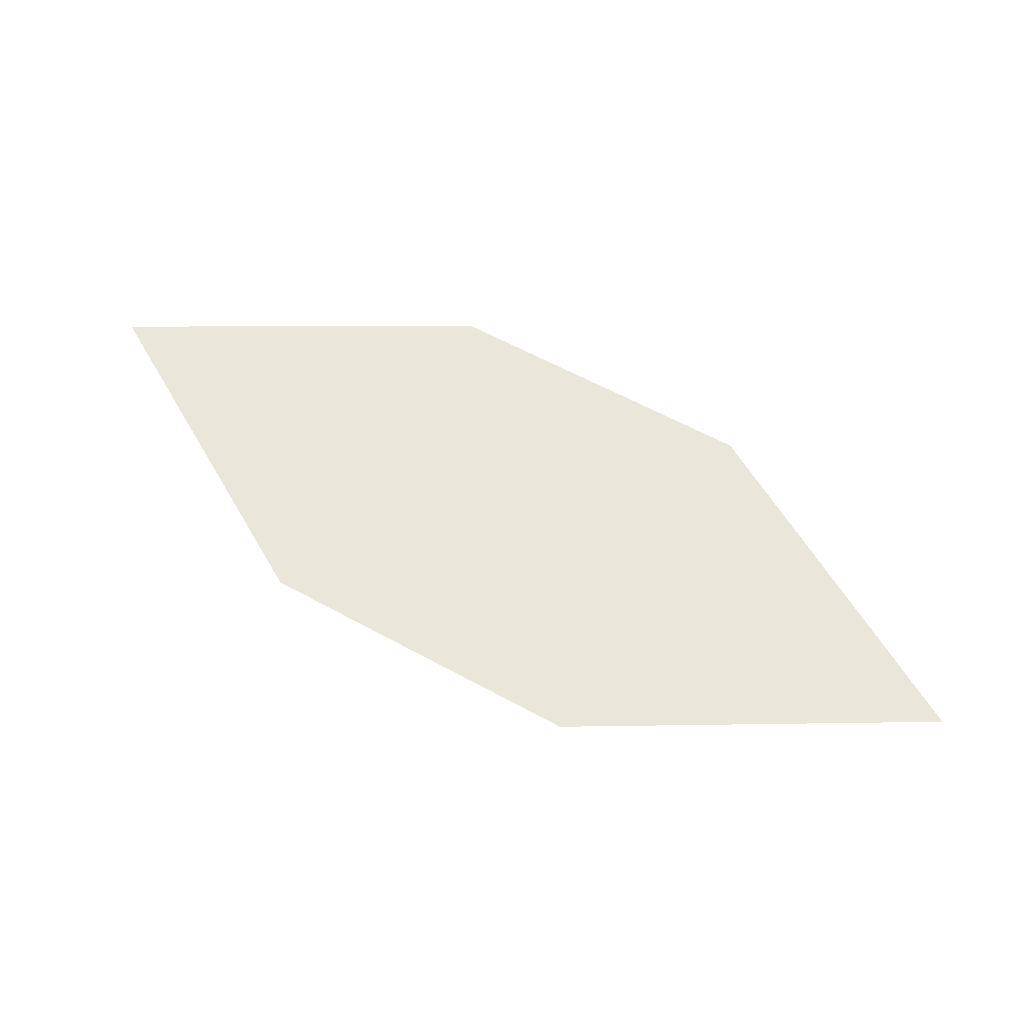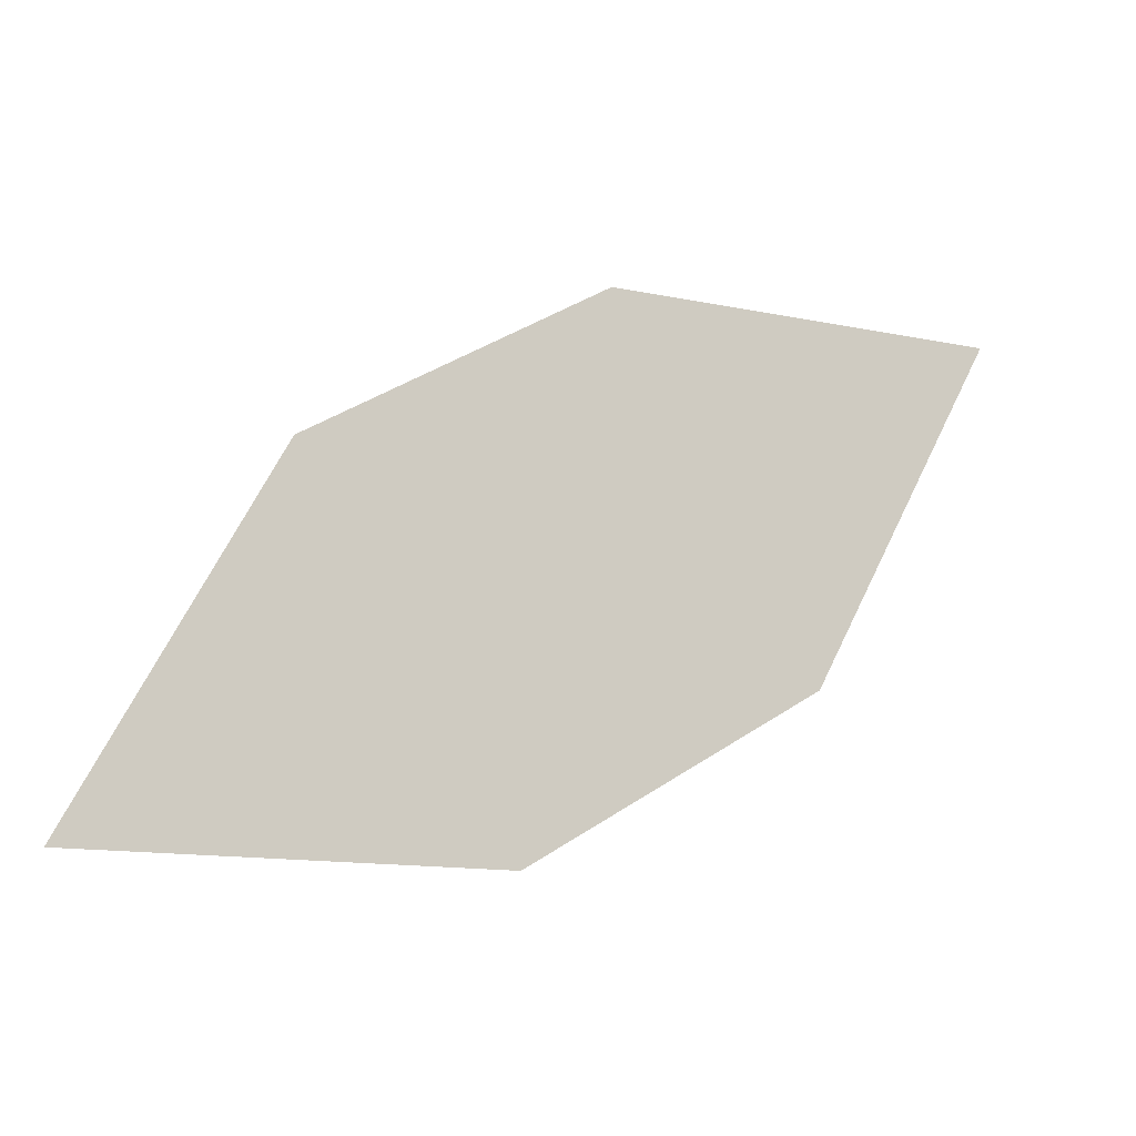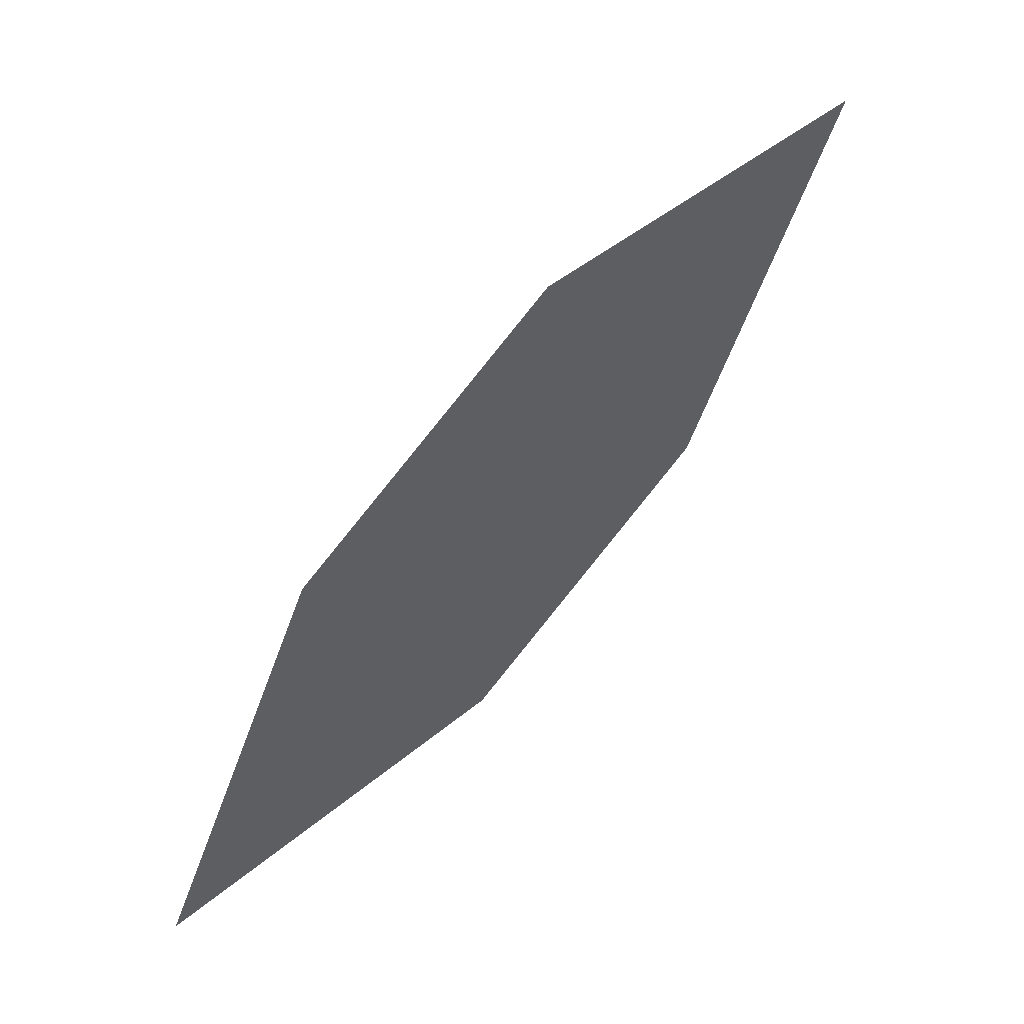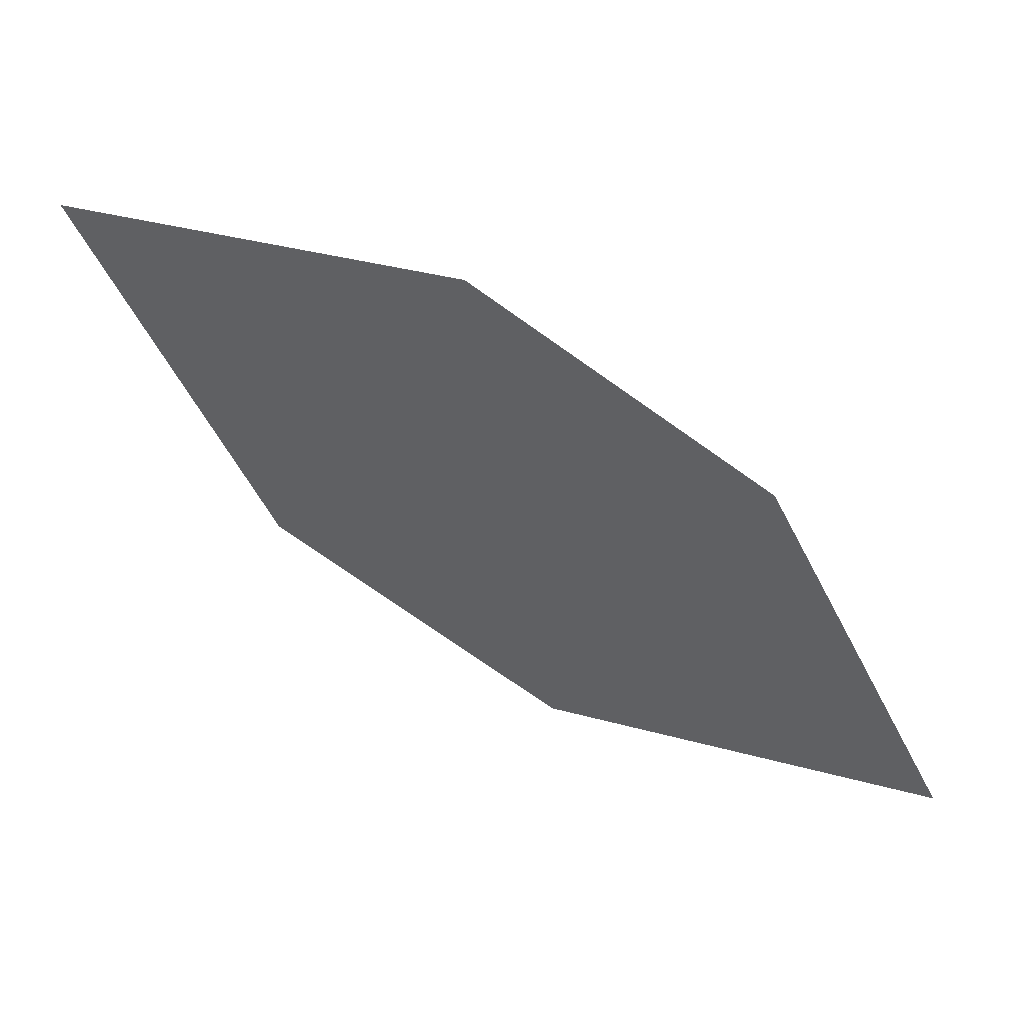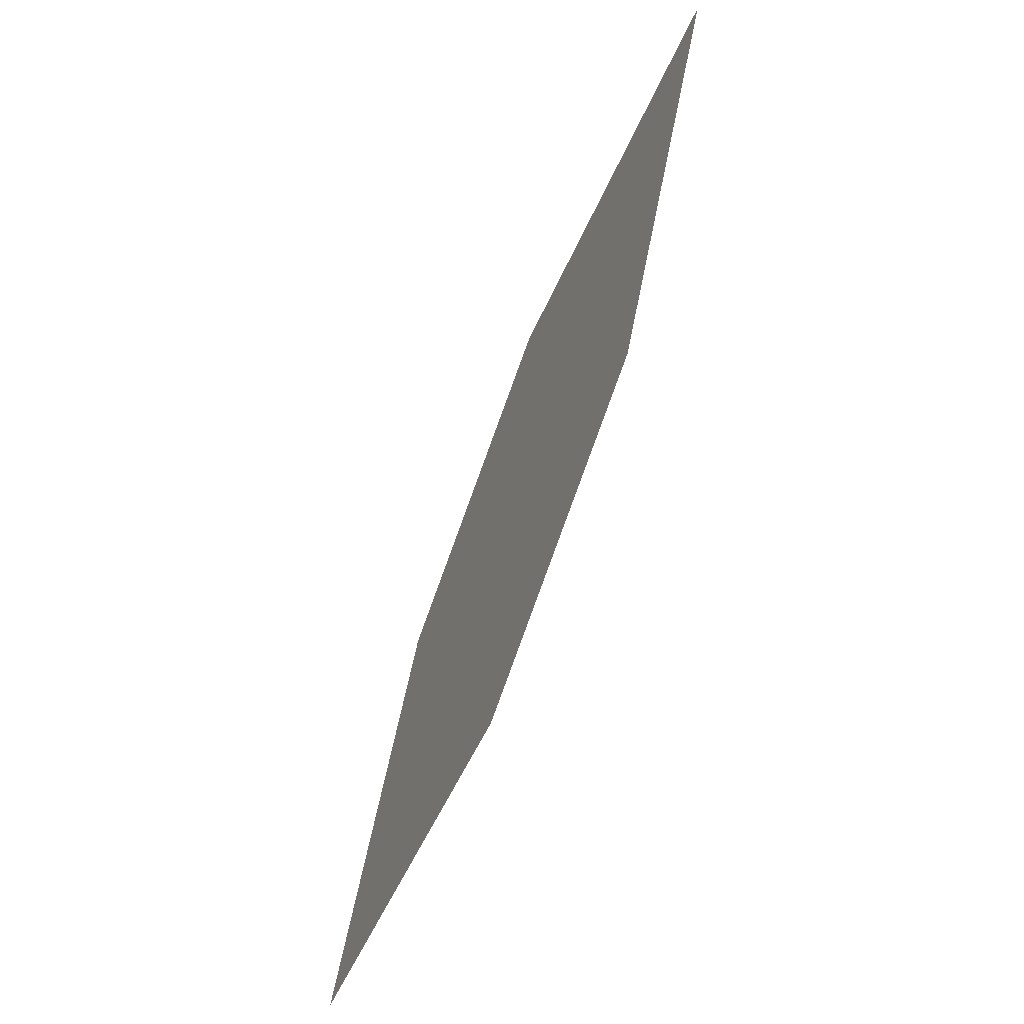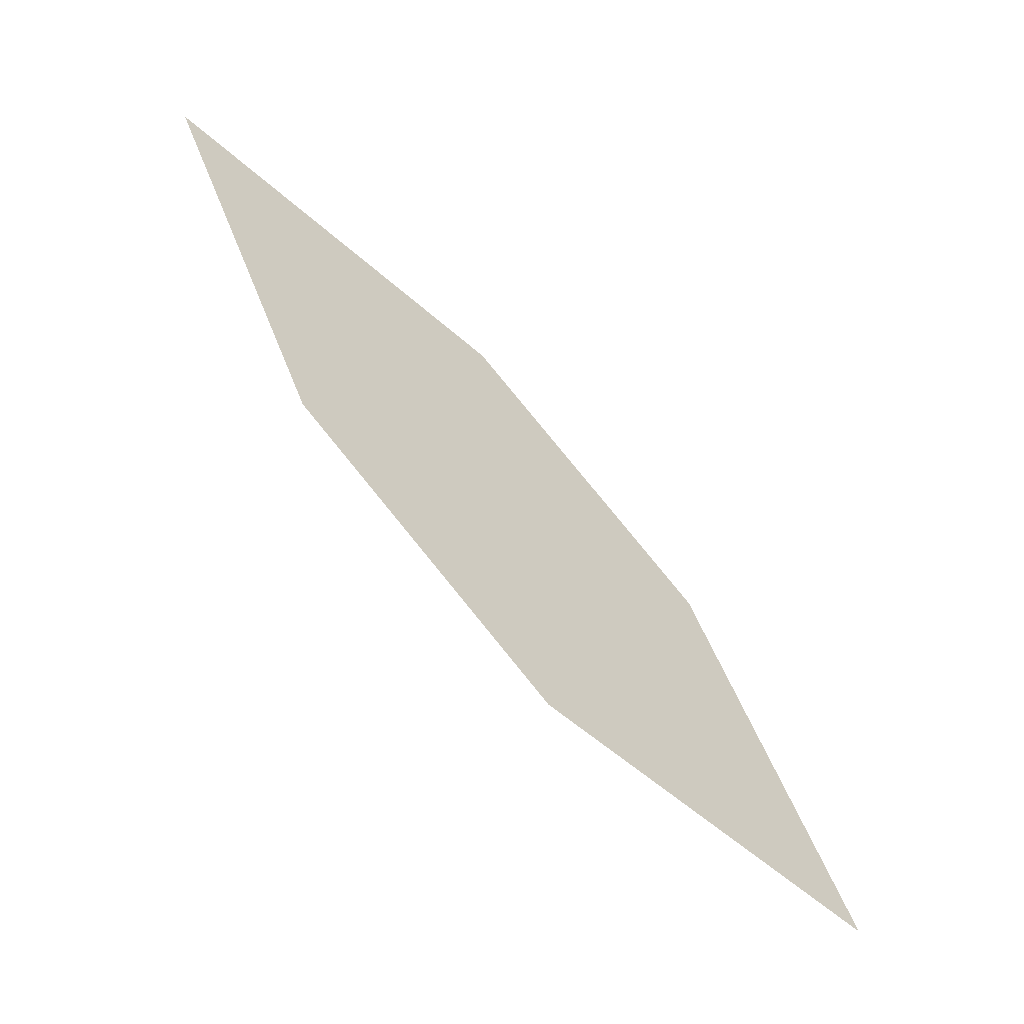
<metadata>
{"format":"obj","ext":"obj","renderer":"f3d","projection":"perspective","resolution":1024,"background":"white","views":[{"elev":56.9,"azim":-1.2,"up":"+Z"},{"elev":-12.2,"azim":157.1,"up":"+Y"},{"elev":48.4,"azim":139.0,"up":"+Y"},{"elev":41.8,"azim":20.4,"up":"+Y"},{"elev":-55.0,"azim":-111.5,"up":"+Y"},{"elev":-57.7,"azim":-40.7,"up":"+Y"}]}
</metadata>
<code>
o leaves.311
v -0.1523 -0.02818 1.965
v -0.1757 0.01457 1.966
v -0.2604 0.03515 1.969
v -0.201 -0.02871 1.966
v -0.2371 -0.007599 1.968
v -0.2117 0.03568 1.967
f 1 2 6 3
f 1 3 5 4

</code>
